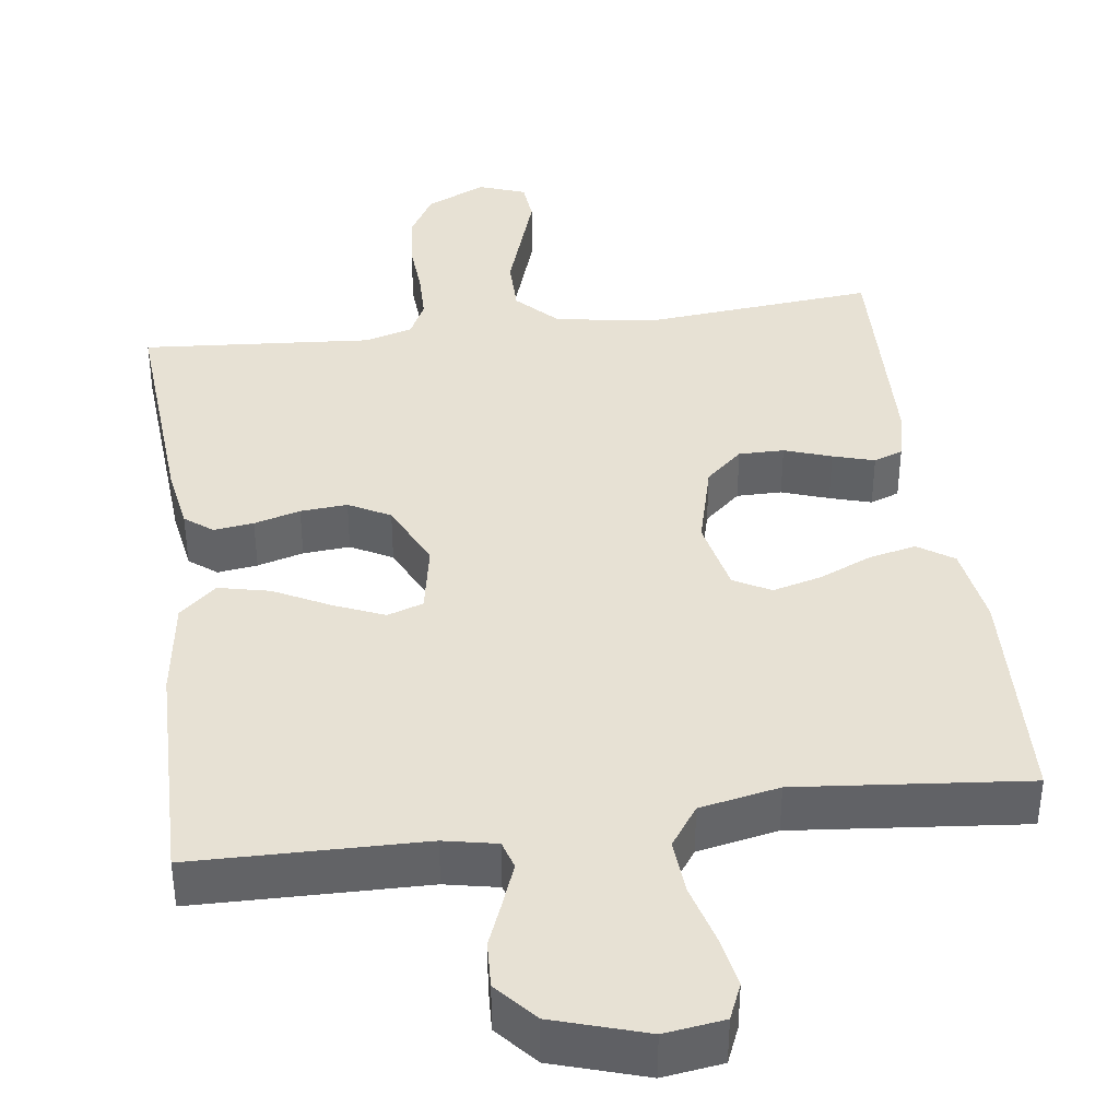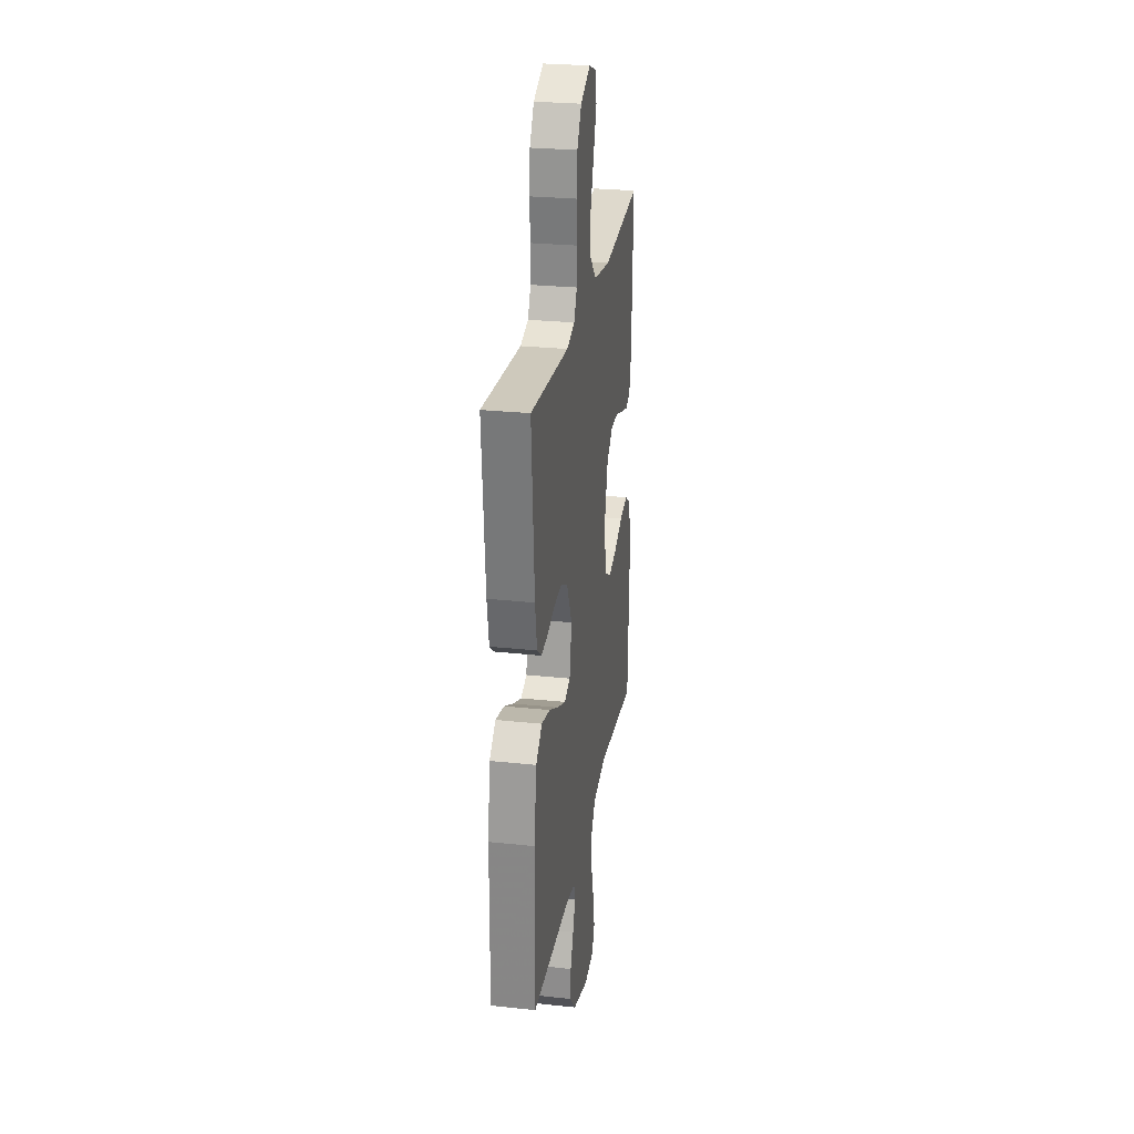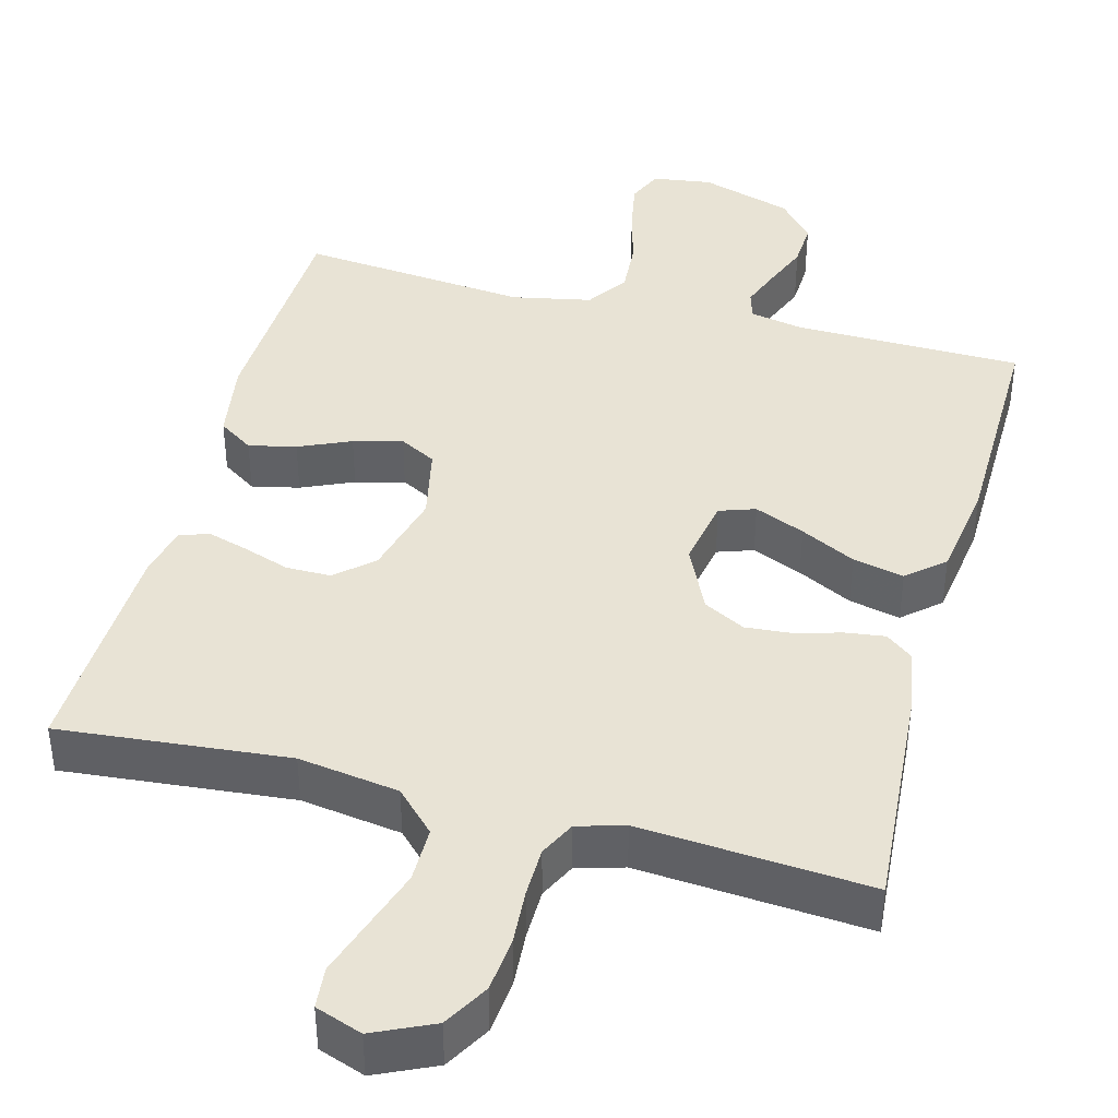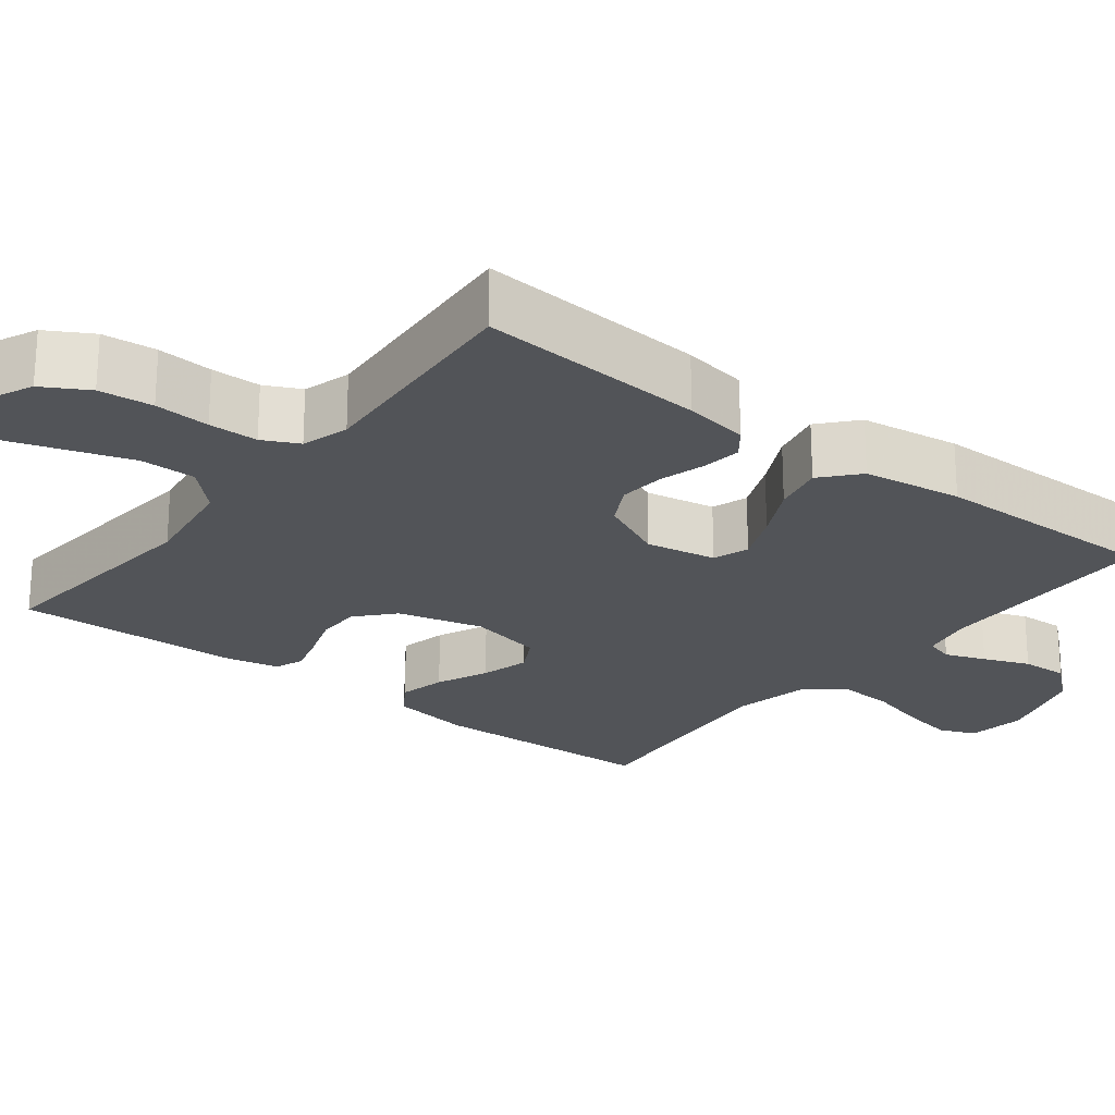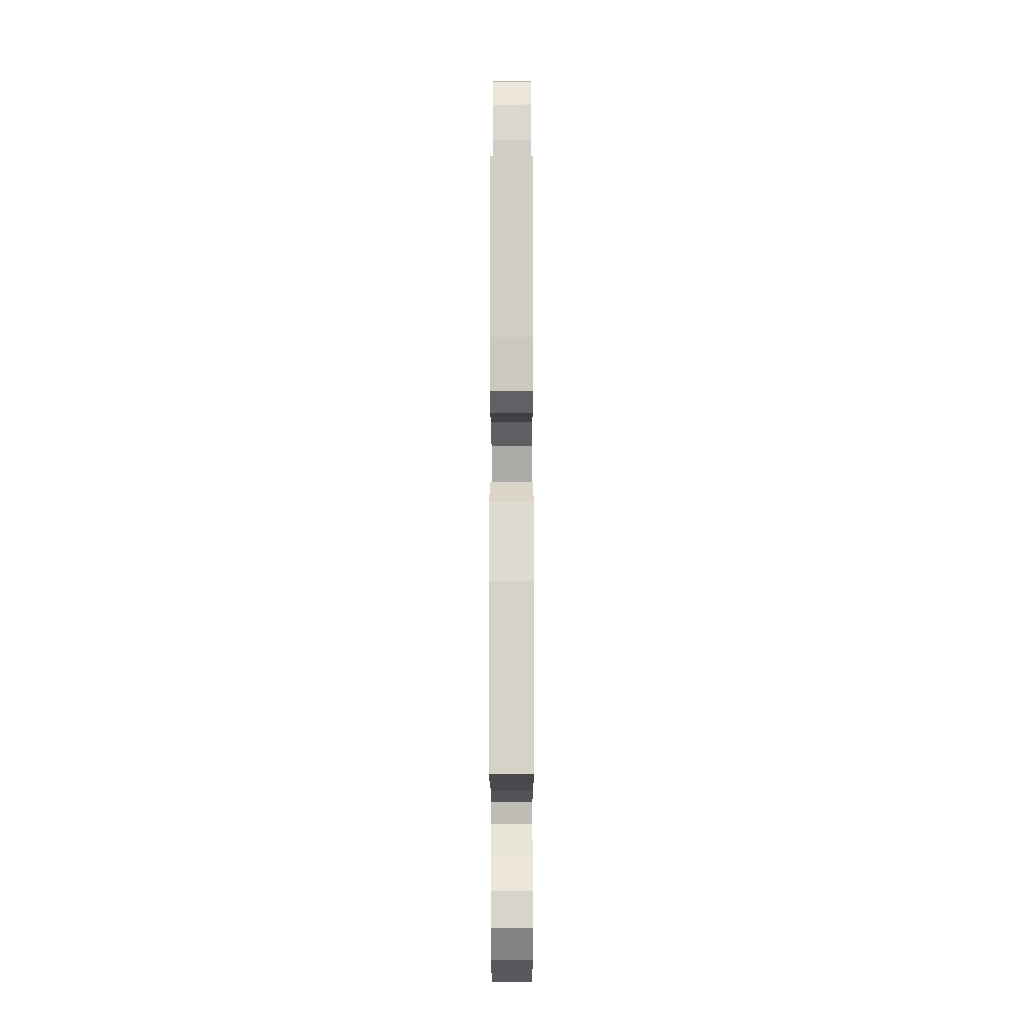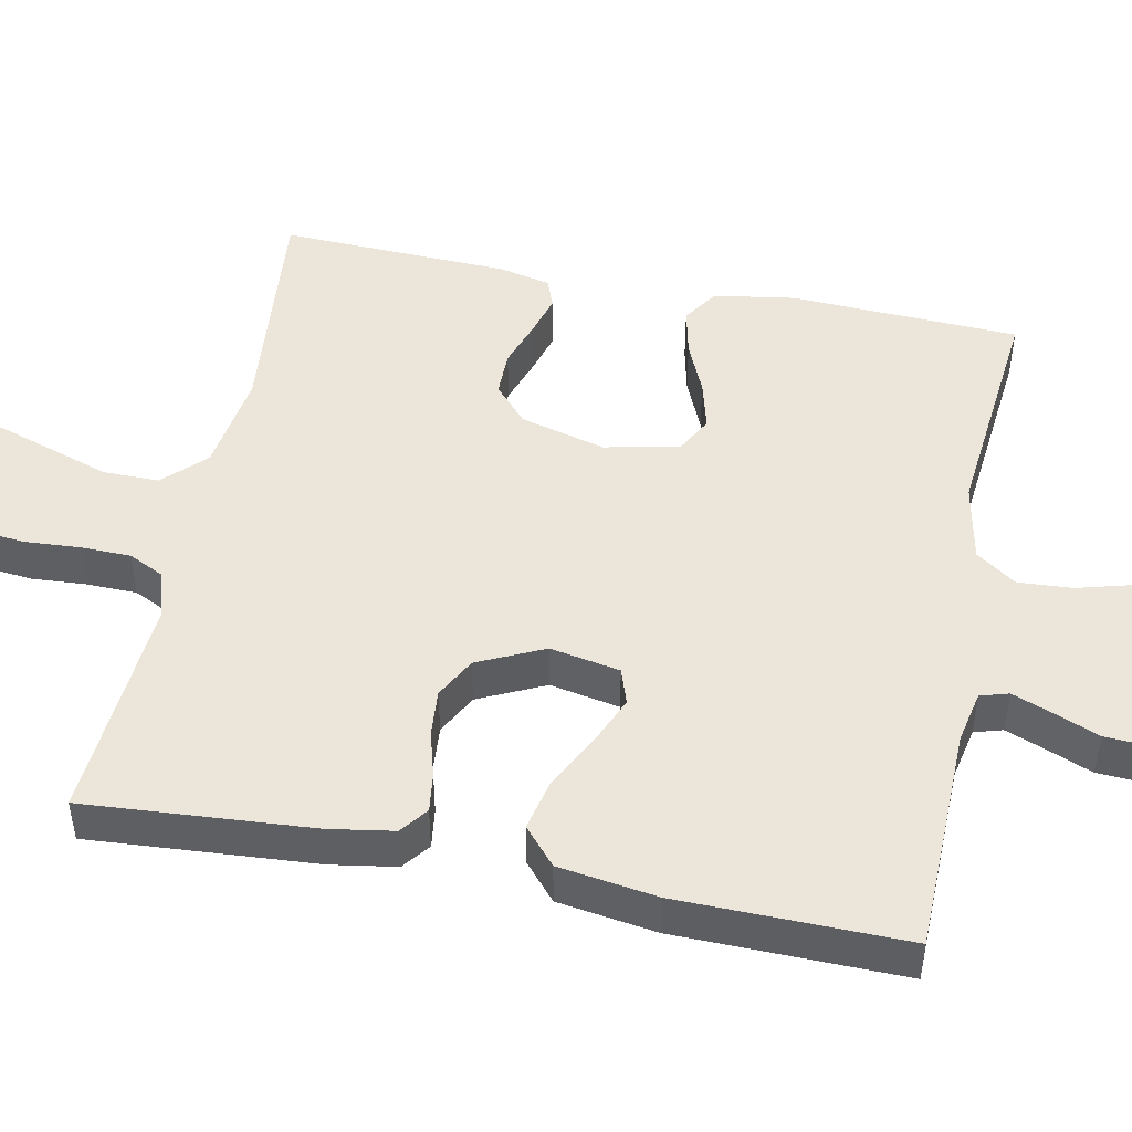
<metadata>
{"format":"obj","ext":"obj","renderer":"f3d","projection":"perspective","resolution":1024,"background":"white","views":[{"elev":39.5,"azim":172.4,"up":"+Y"},{"elev":26.8,"azim":99.5,"up":"+Z"},{"elev":41.1,"azim":14.9,"up":"+Y"},{"elev":-23.3,"azim":52.0,"up":"+Y"},{"elev":-11.6,"azim":90.1,"up":"+Z"},{"elev":48.3,"azim":101.4,"up":"+Y"}]}
</metadata>
<code>
v -0.5 0.07 0.5
v -0.2 0.07 0.472
v -0.068 0.07 0.492
v -0.016 0.07 0.545
v -0.016 0.07 0.618
v -0.042 0.07 0.697
v -0.066 0.07 0.77
v -0.061 0.07 0.824
v 0 0.07 0.846
v 0.078 0.07 0.81
v 0.112 0.07 0.751
v 0.119 0.07 0.68
v 0.114 0.07 0.607
v 0.115 0.07 0.542
v 0.138 0.07 0.495
v 0.2 0.07 0.477
v 0.5 0.07 0.5
v 0.478 0.07 0.2
v 0.464 0.07 0.115
v 0.428 0.07 0.087
v 0.376 0.07 0.094
v 0.316 0.07 0.111
v 0.255 0.07 0.116
v 0.201 0.07 0.087
v 0.16 0.07 0
v 0.177 0.07 -0.092
v 0.224 0.07 -0.108
v 0.29 0.07 -0.08
v 0.362 0.07 -0.043
v 0.429 0.07 -0.028
v 0.477 0.07 -0.07
v 0.496 0.07 -0.2
v 0.5 0.07 -0.5
v 0.2 0.07 -0.505
v 0.131 0.07 -0.519
v 0.12 0.07 -0.556
v 0.14 0.07 -0.609
v 0.164 0.07 -0.669
v 0.167 0.07 -0.73
v 0.121 0.07 -0.783
v 0 0.07 -0.821
v -0.078 0.07 -0.81
v -0.098 0.07 -0.763
v -0.085 0.07 -0.694
v -0.064 0.07 -0.617
v -0.059 0.07 -0.545
v -0.096 0.07 -0.492
v -0.2 0.07 -0.471
v -0.5 0.07 -0.5
v -0.512 0.07 -0.2
v -0.495 0.07 -0.094
v -0.449 0.07 -0.063
v -0.387 0.07 -0.077
v -0.319 0.07 -0.107
v -0.255 0.07 -0.124
v -0.207 0.07 -0.098
v -0.186 0.07 0
v -0.215 0.07 0.112
v -0.263 0.07 0.155
v -0.322 0.07 0.155
v -0.383 0.07 0.134
v -0.437 0.07 0.118
v -0.475 0.07 0.132
v -0.49 0.07 0.2
v -0.5 0 0.5
v -0.2 0 0.472
v -0.068 0 0.492
v -0.016 0 0.545
v -0.016 0 0.618
v -0.042 0 0.697
v -0.066 0 0.77
v -0.061 0 0.824
v 0 0 0.846
v 0.078 0 0.81
v 0.112 0 0.751
v 0.119 0 0.68
v 0.114 0 0.607
v 0.115 0 0.542
v 0.138 0 0.495
v 0.2 0 0.477
v 0.5 0 0.5
v 0.478 0 0.2
v 0.464 0 0.115
v 0.428 0 0.087
v 0.376 0 0.094
v 0.316 0 0.111
v 0.255 0 0.116
v 0.201 0 0.087
v 0.16 0 0
v 0.177 0 -0.092
v 0.224 0 -0.108
v 0.29 0 -0.08
v 0.362 0 -0.043
v 0.429 0 -0.028
v 0.477 0 -0.07
v 0.496 0 -0.2
v 0.5 0 -0.5
v 0.2 0 -0.505
v 0.131 0 -0.519
v 0.12 0 -0.556
v 0.14 0 -0.609
v 0.164 0 -0.669
v 0.167 0 -0.73
v 0.121 0 -0.783
v 0 0 -0.821
v -0.078 0 -0.81
v -0.098 0 -0.763
v -0.085 0 -0.694
v -0.064 0 -0.617
v -0.059 0 -0.545
v -0.096 0 -0.492
v -0.2 0 -0.471
v -0.5 0 -0.5
v -0.512 0 -0.2
v -0.495 0 -0.094
v -0.449 0 -0.063
v -0.387 0 -0.077
v -0.319 0 -0.107
v -0.255 0 -0.124
v -0.207 0 -0.098
v -0.186 0 0
v -0.215 0 0.112
v -0.263 0 0.155
v -0.322 0 0.155
v -0.383 0 0.134
v -0.437 0 0.118
v -0.475 0 0.132
v -0.49 0 0.2
f 63 64 1 2
f 60 61 62 63
f 60 63 2 3
f 59 60 3 4
f 58 59 4
f 57 58 4
f 56 57 4
f 51 52 53 54
f 51 54 55
f 48 49 50 51
f 47 48 51 55
f 46 47 55 56
f 42 43 44 45
f 40 41 42 45
f 40 45 46
f 37 38 39 40
f 36 37 40 46
f 35 36 46 56
f 31 32 33 34
f 28 29 30 31
f 27 28 31 34
f 26 27 34 35
f 19 20 21 22
f 19 22 23
f 16 17 18 19
f 15 16 19 23
f 14 15 23 24
f 10 11 12 13
f 10 13 14
f 9 10 14
f 5 6 7 8
f 5 8 9 14
f 26 35 56 4
f 5 14 24 25
f 4 5 25 26
f 66 65 128 127
f 127 126 125 124
f 67 66 127 124
f 68 67 124 123
f 68 123 122
f 68 122 121
f 68 121 120
f 118 117 116 115
f 119 118 115
f 115 114 113 112
f 119 115 112 111
f 120 119 111 110
f 109 108 107 106
f 109 106 105 104
f 110 109 104
f 104 103 102 101
f 110 104 101 100
f 120 110 100 99
f 98 97 96 95
f 95 94 93 92
f 98 95 92 91
f 99 98 91 90
f 86 85 84 83
f 87 86 83
f 83 82 81 80
f 87 83 80 79
f 88 87 79 78
f 77 76 75 74
f 78 77 74
f 78 74 73
f 72 71 70 69
f 78 73 72 69
f 68 120 99 90
f 89 88 78 69
f 90 89 69 68
f 1 65 66 2
f 2 66 67 3
f 3 67 68 4
f 4 68 69 5
f 5 69 70 6
f 6 70 71 7
f 7 71 72 8
f 8 72 73 9
f 9 73 74 10
f 10 74 75 11
f 11 75 76 12
f 12 76 77 13
f 13 77 78 14
f 14 78 79 15
f 15 79 80 16
f 16 80 81 17
f 17 81 82 18
f 18 82 83 19
f 19 83 84 20
f 20 84 85 21
f 21 85 86 22
f 22 86 87 23
f 23 87 88 24
f 24 88 89 25
f 25 89 90 26
f 26 90 91 27
f 27 91 92 28
f 28 92 93 29
f 29 93 94 30
f 30 94 95 31
f 31 95 96 32
f 32 96 97 33
f 33 97 98 34
f 34 98 99 35
f 35 99 100 36
f 36 100 101 37
f 37 101 102 38
f 38 102 103 39
f 39 103 104 40
f 40 104 105 41
f 41 105 106 42
f 42 106 107 43
f 43 107 108 44
f 44 108 109 45
f 45 109 110 46
f 46 110 111 47
f 47 111 112 48
f 48 112 113 49
f 49 113 114 50
f 50 114 115 51
f 51 115 116 52
f 52 116 117 53
f 53 117 118 54
f 54 118 119 55
f 55 119 120 56
f 56 120 121 57
f 57 121 122 58
f 58 122 123 59
f 59 123 124 60
f 60 124 125 61
f 61 125 126 62
f 62 126 127 63
f 63 127 128 64
f 64 128 65 1

</code>
